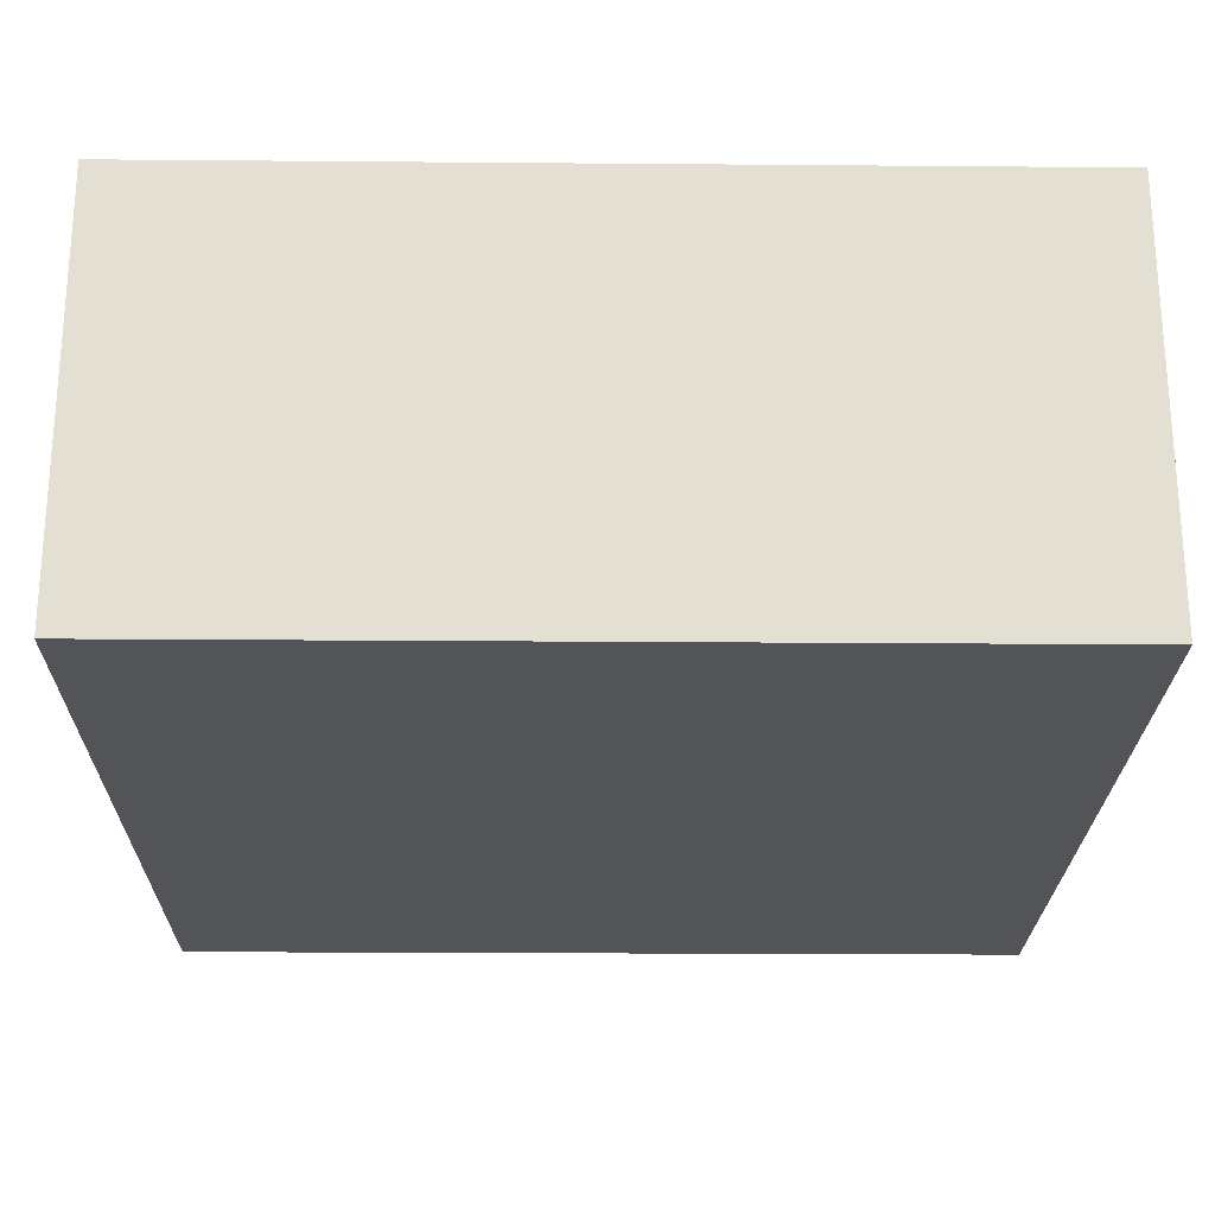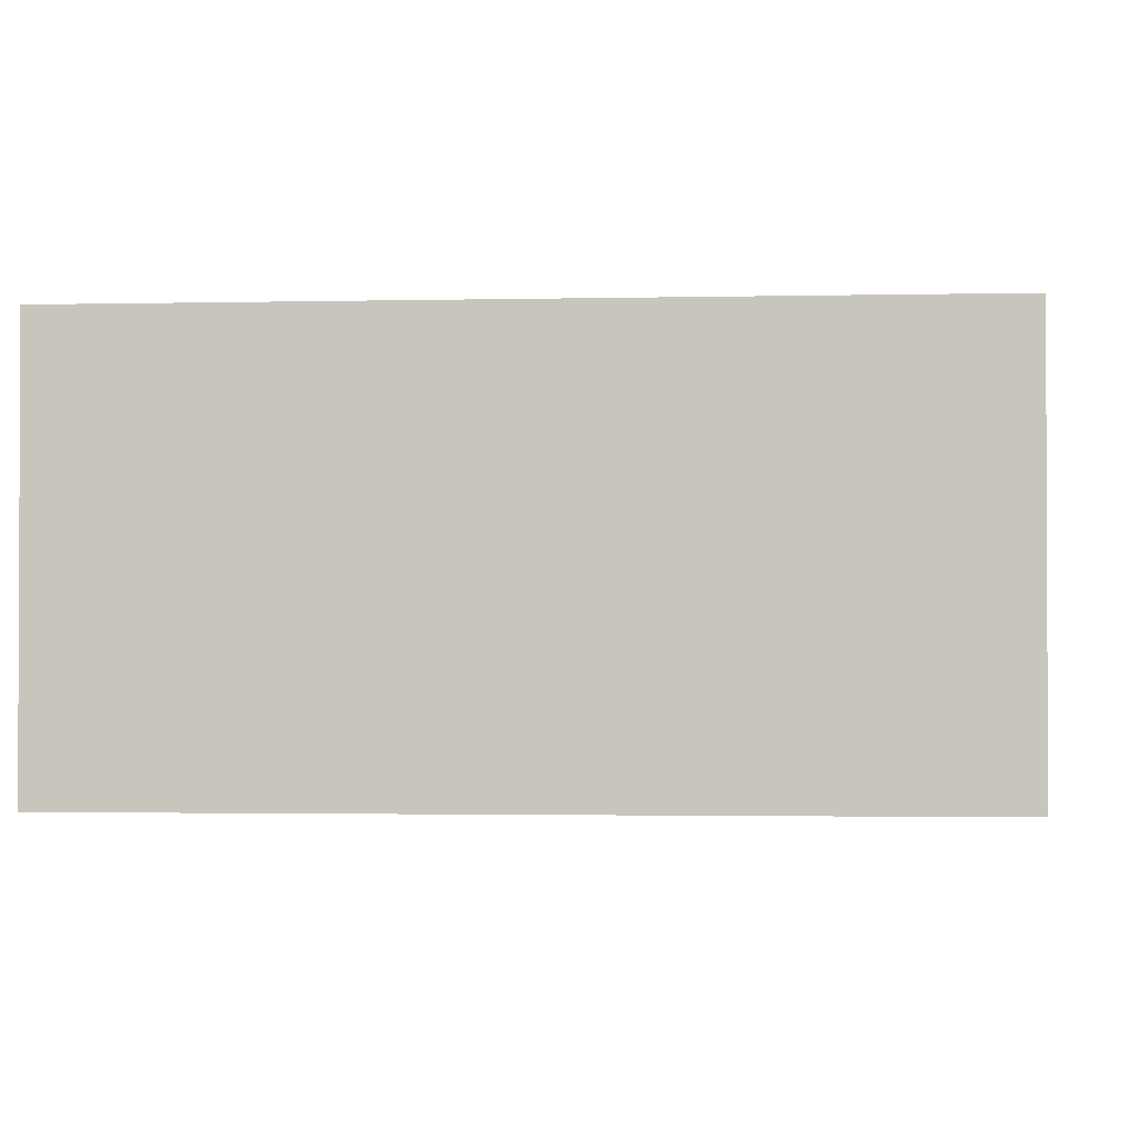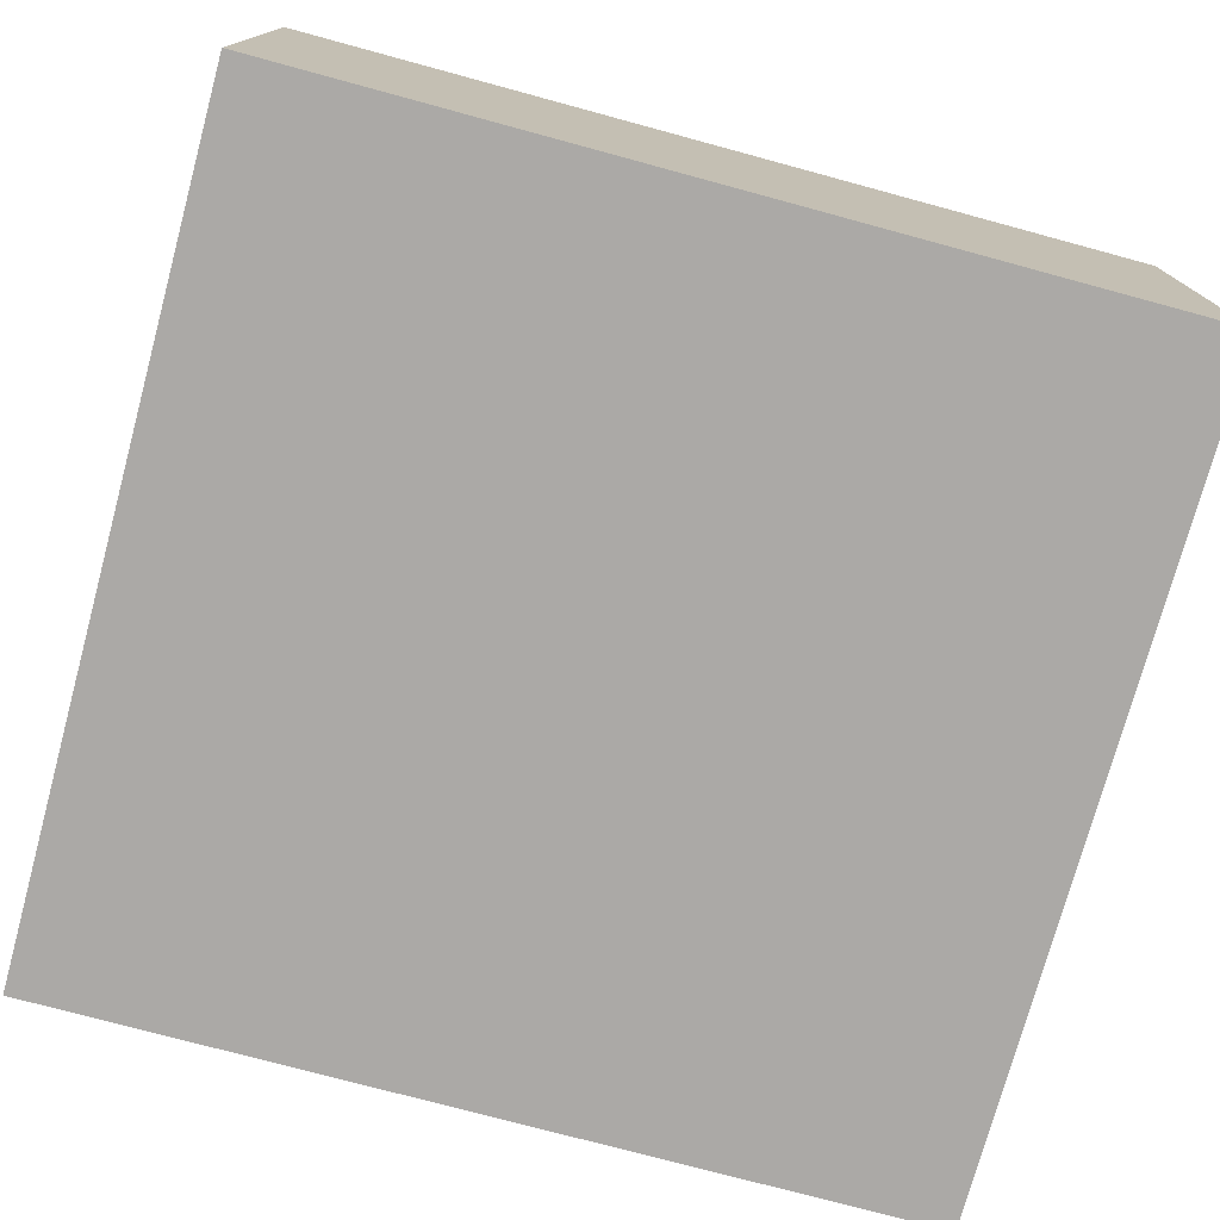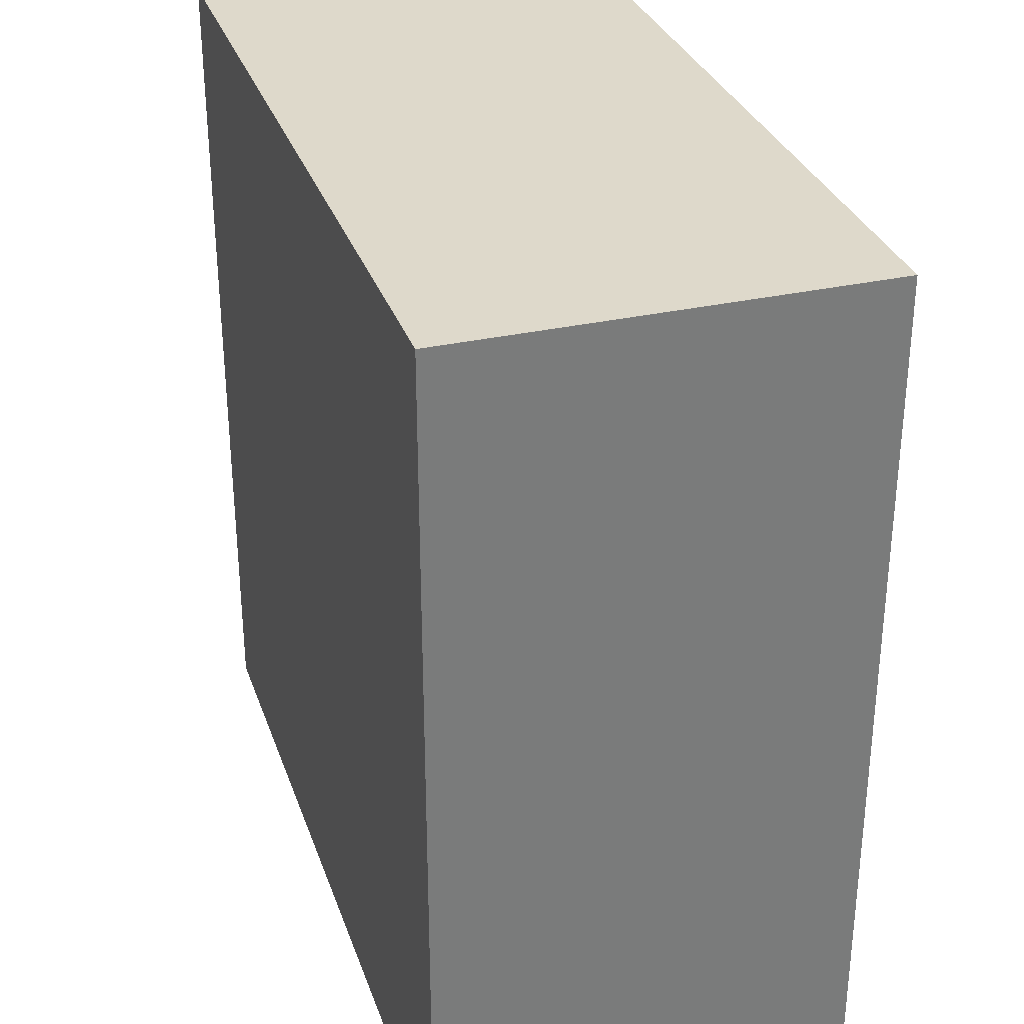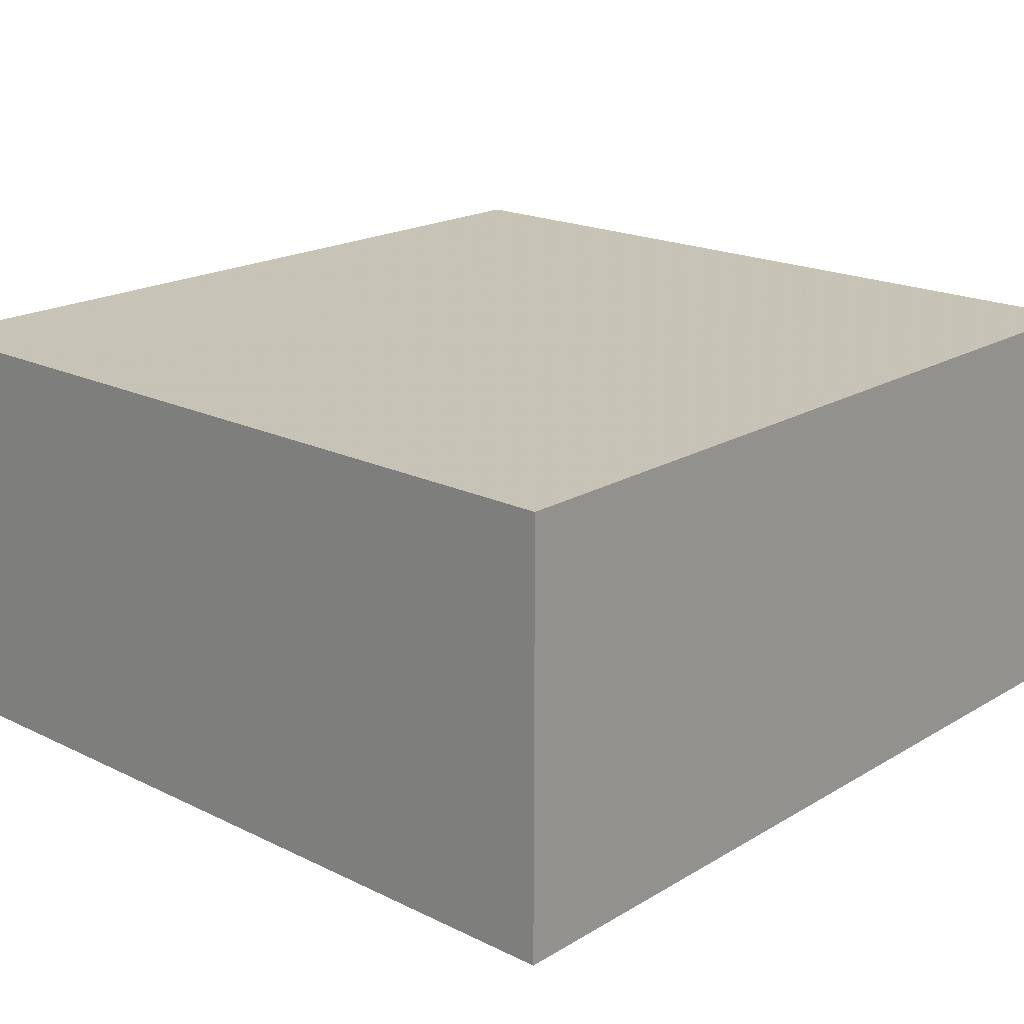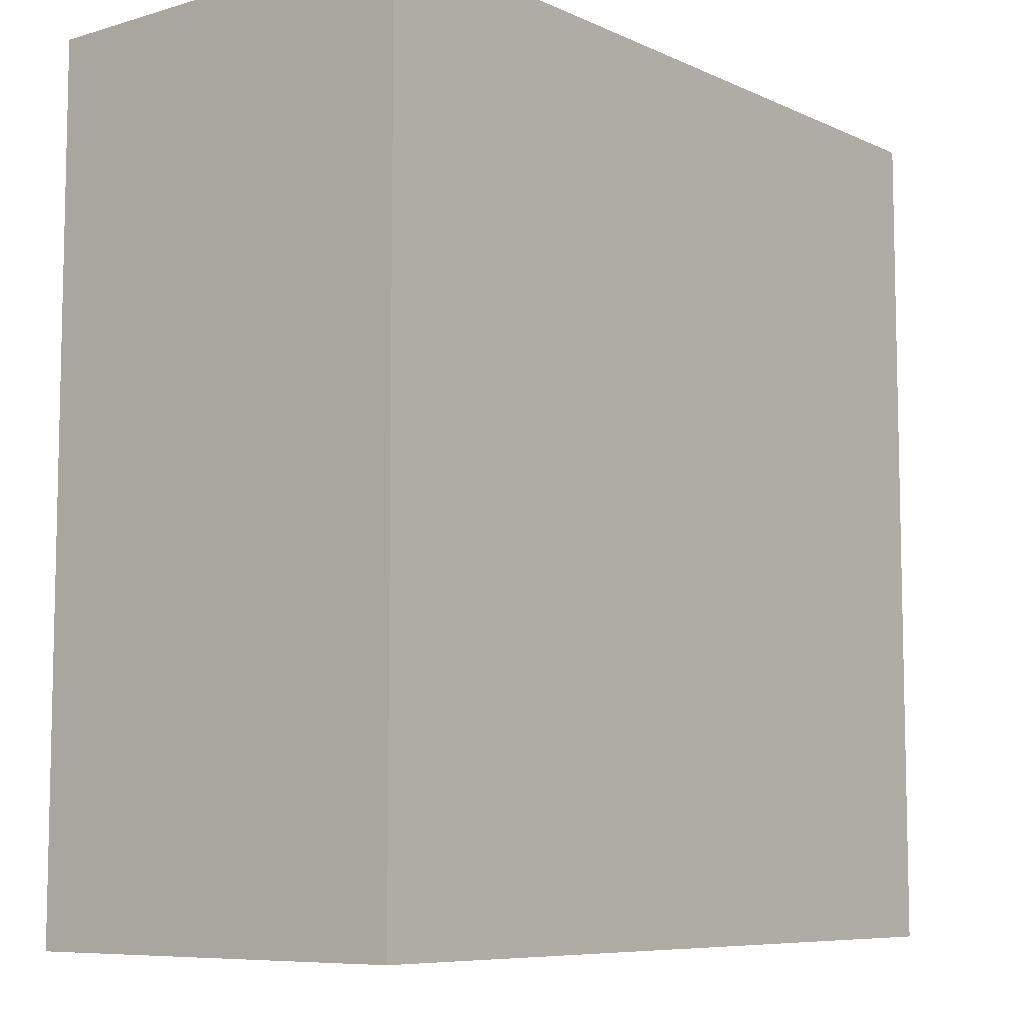
<metadata>
{"format":"obj","ext":"obj","renderer":"f3d","projection":"perspective","resolution":1024,"background":"white","views":[{"elev":-23.4,"azim":-90.8,"up":"+Y"},{"elev":-1.4,"azim":4.6,"up":"+Y"},{"elev":-75.6,"azim":74.8,"up":"+Y"},{"elev":31.8,"azim":72.3,"up":"+Z"},{"elev":19.3,"azim":42.2,"up":"+Y"},{"elev":-7.9,"azim":129.1,"up":"+Z"}]}
</metadata>
<code>
o 2766
v 2227 1871 18.64
v 2227 1871 18.64
v 2227 1871 18.72
v 2227 1871 18.64
v 2227 1871 18.64
v 2227 1871 18.64
v 2227 1871 18.64
v 2227 1871 18.72
v 2227 1871 18.72
v 2227 1871 18.72
v 2227 1871 18.72
v 2227 1871 18.64
v 2227 1871 18.72
v 2227 1871 18.64
v 2227 1871 18.72
v 2227 1871 18.72
v 2227 1871 18.64
v 2227 1871 18.64
v 2227 1871 18.72
v 2227 1871 18.72
v 2227 1871 18.72
v 2227 1871 18.64
v 2227 1871 18.64
v 2227 1871 18.72
v 2227 1871 18.72
v 2227 1871 18.72
v 2227 1871 18.72
v 2227 1871 18.72
v 2227 1871 18.64
f 1 2 3
f 1 4 5
f 6 2 7
f 8 9 7
f 10 7 11
f 12 13 14
f 14 15 16
f 17 15 18
f 19 20 21
f 22 23 20
f 24 25 26
f 27 28 29

</code>
